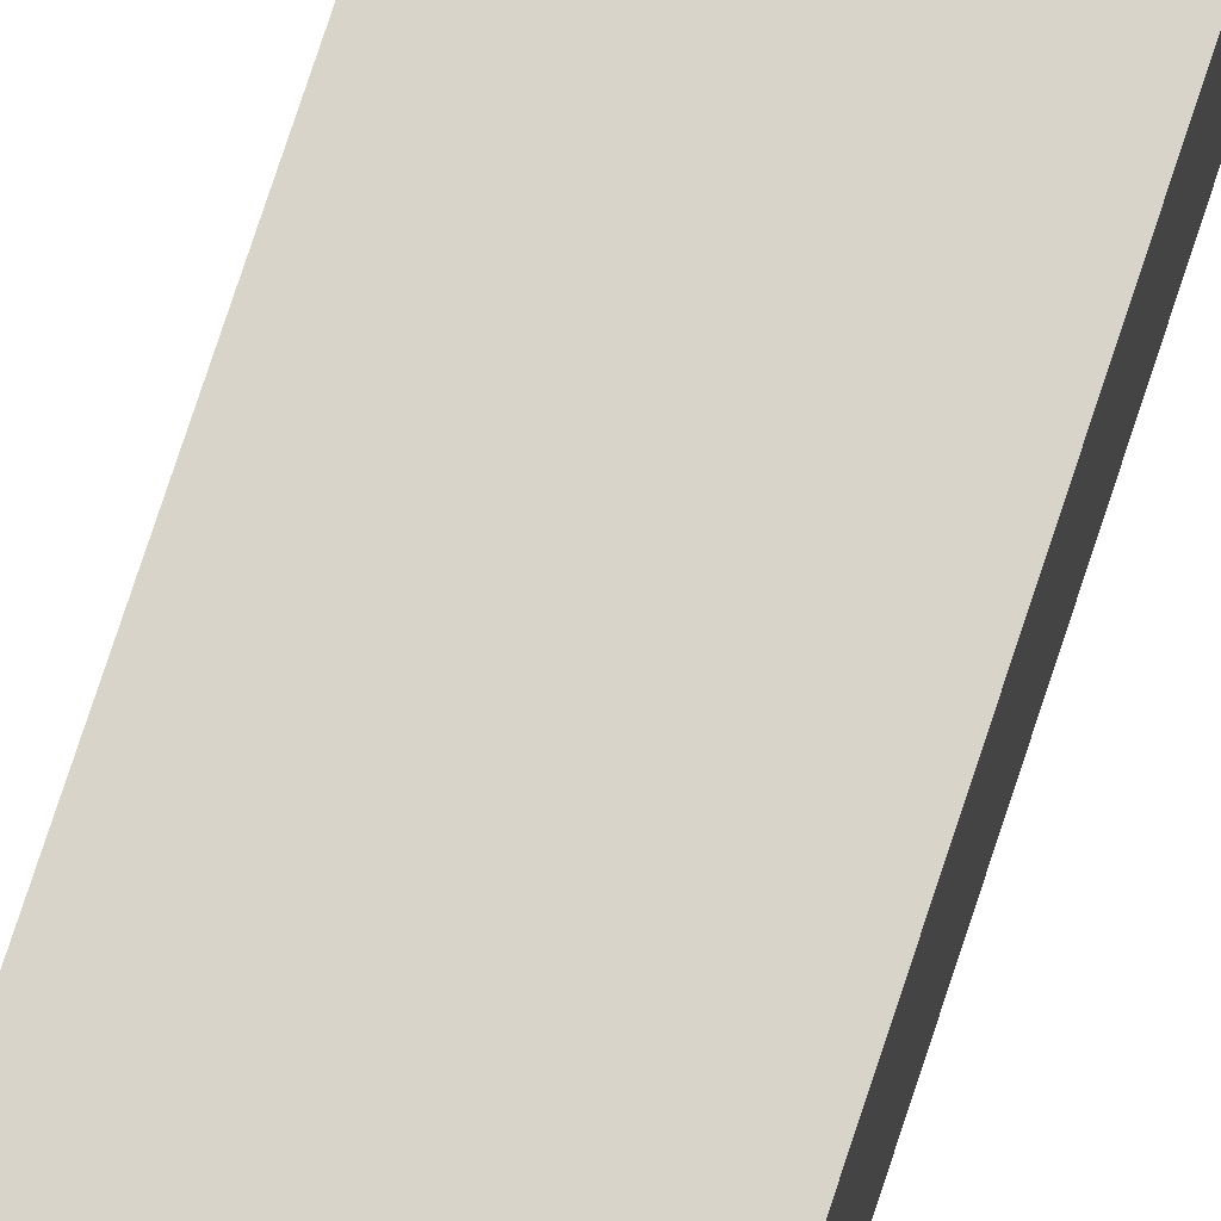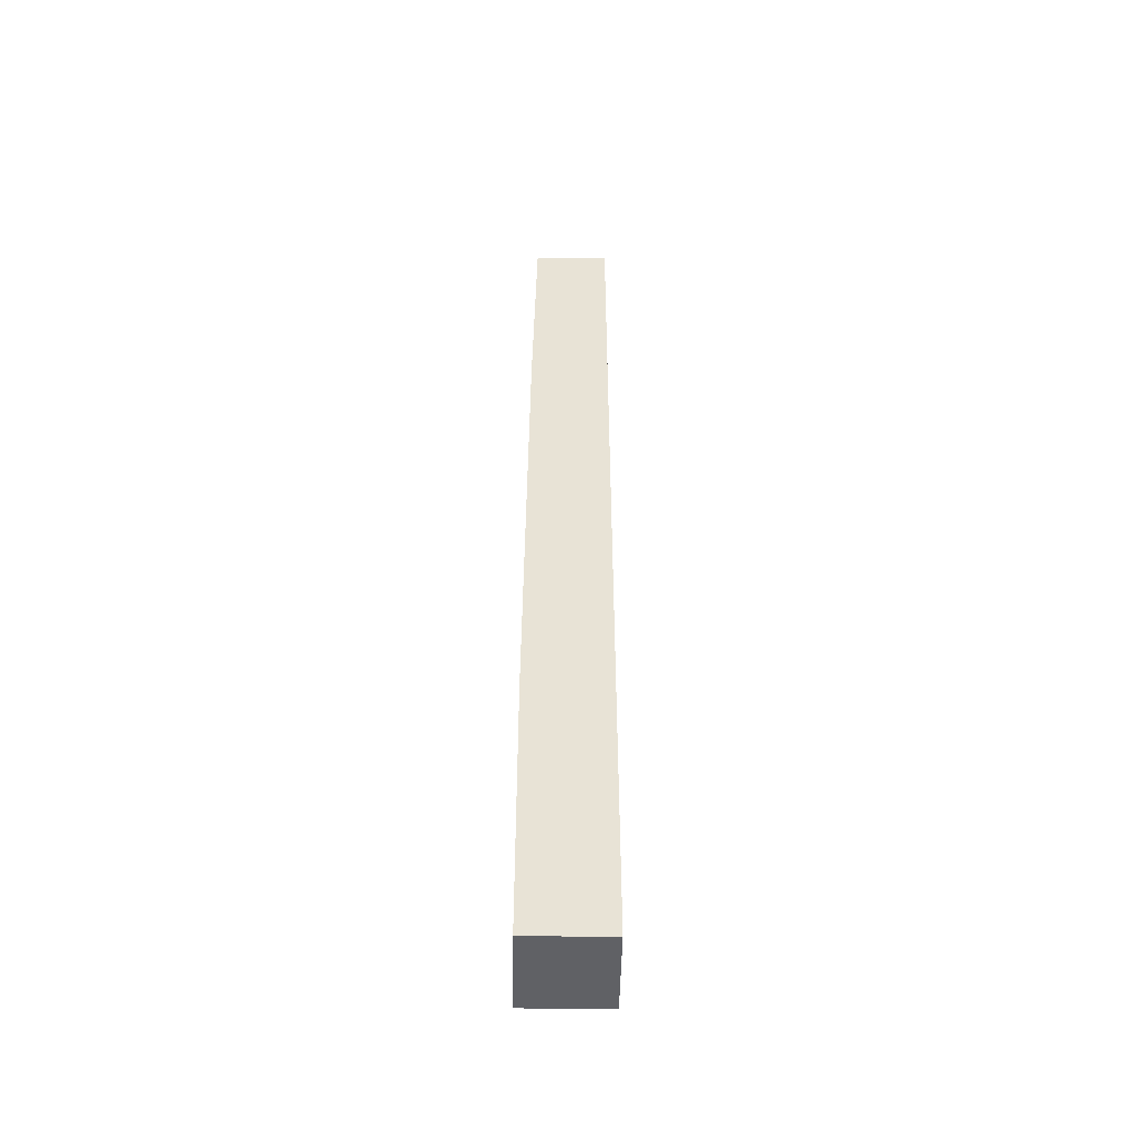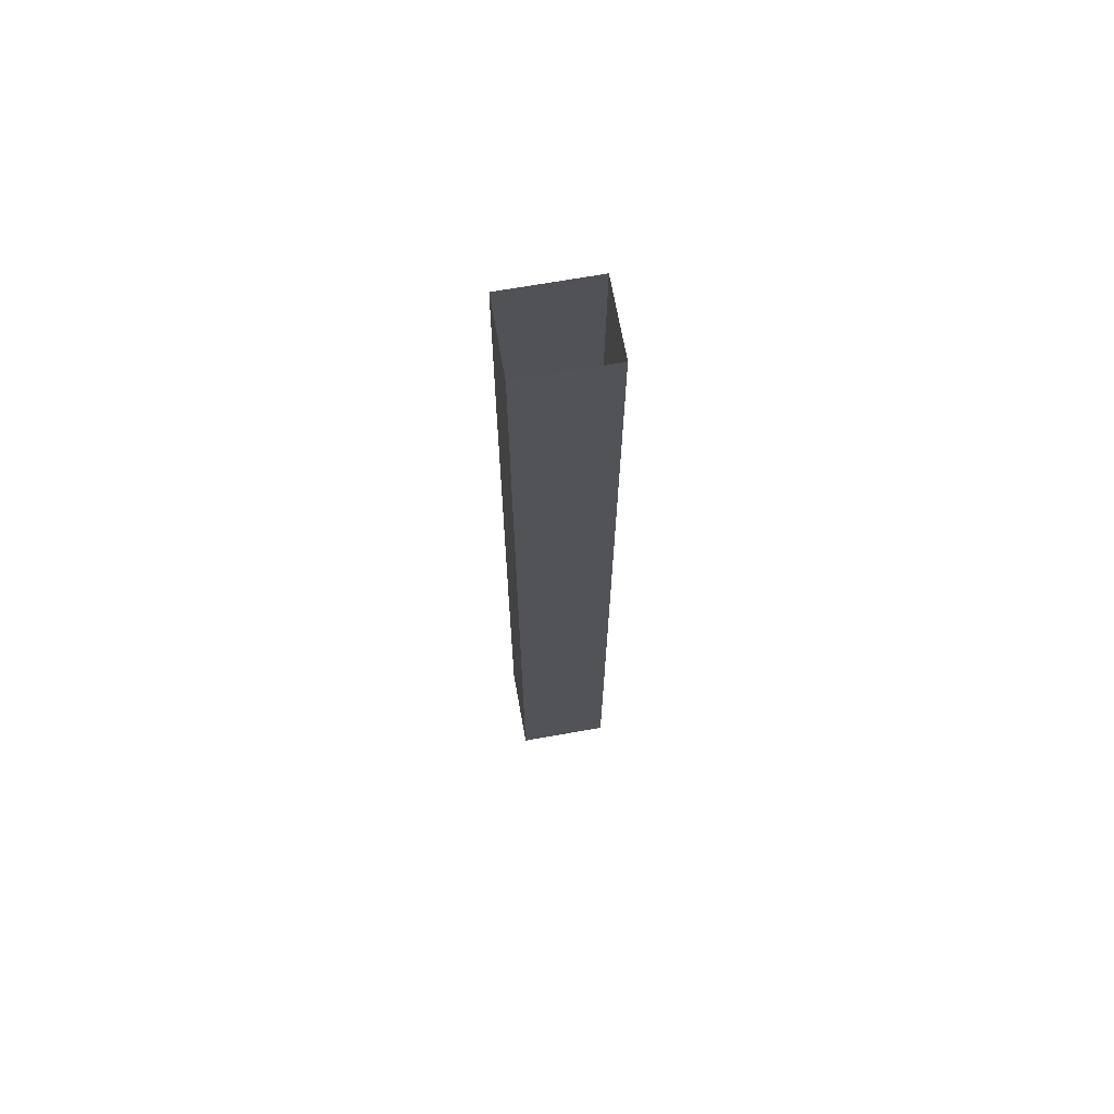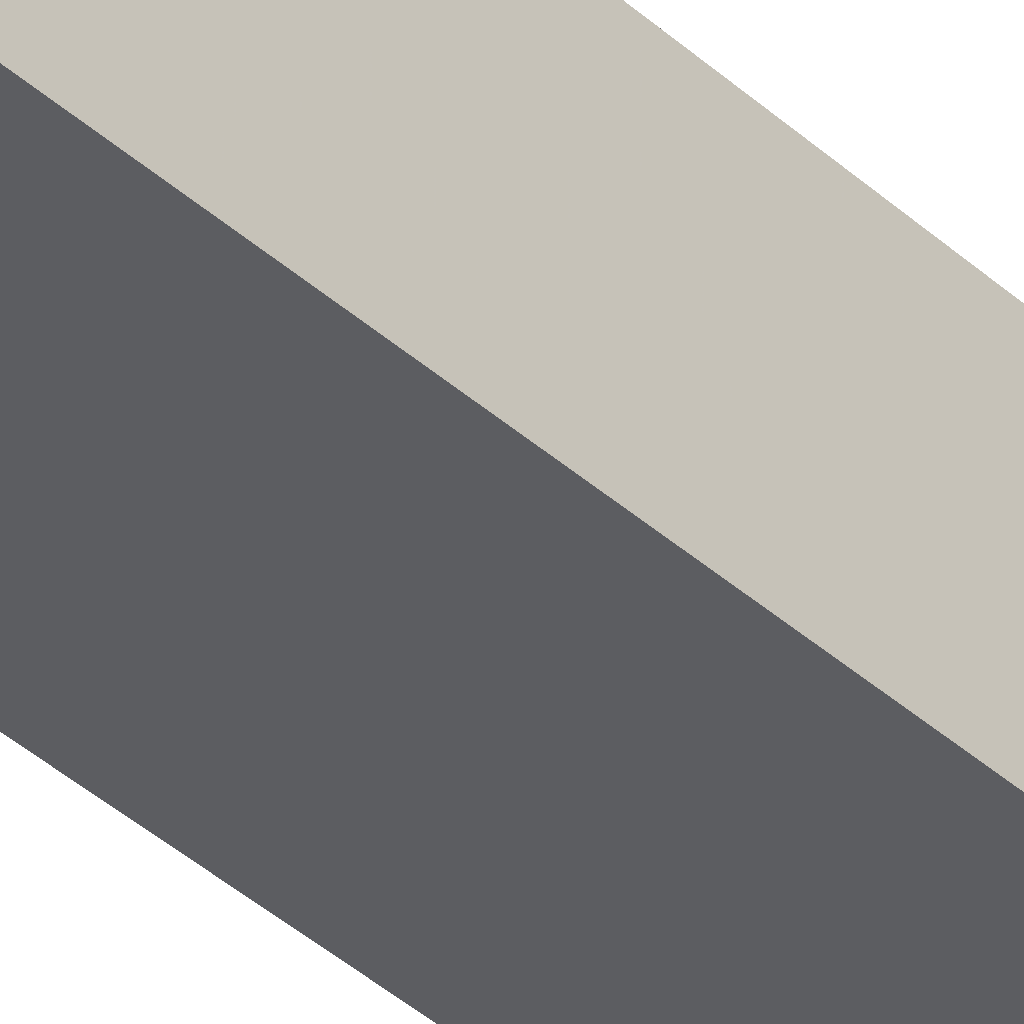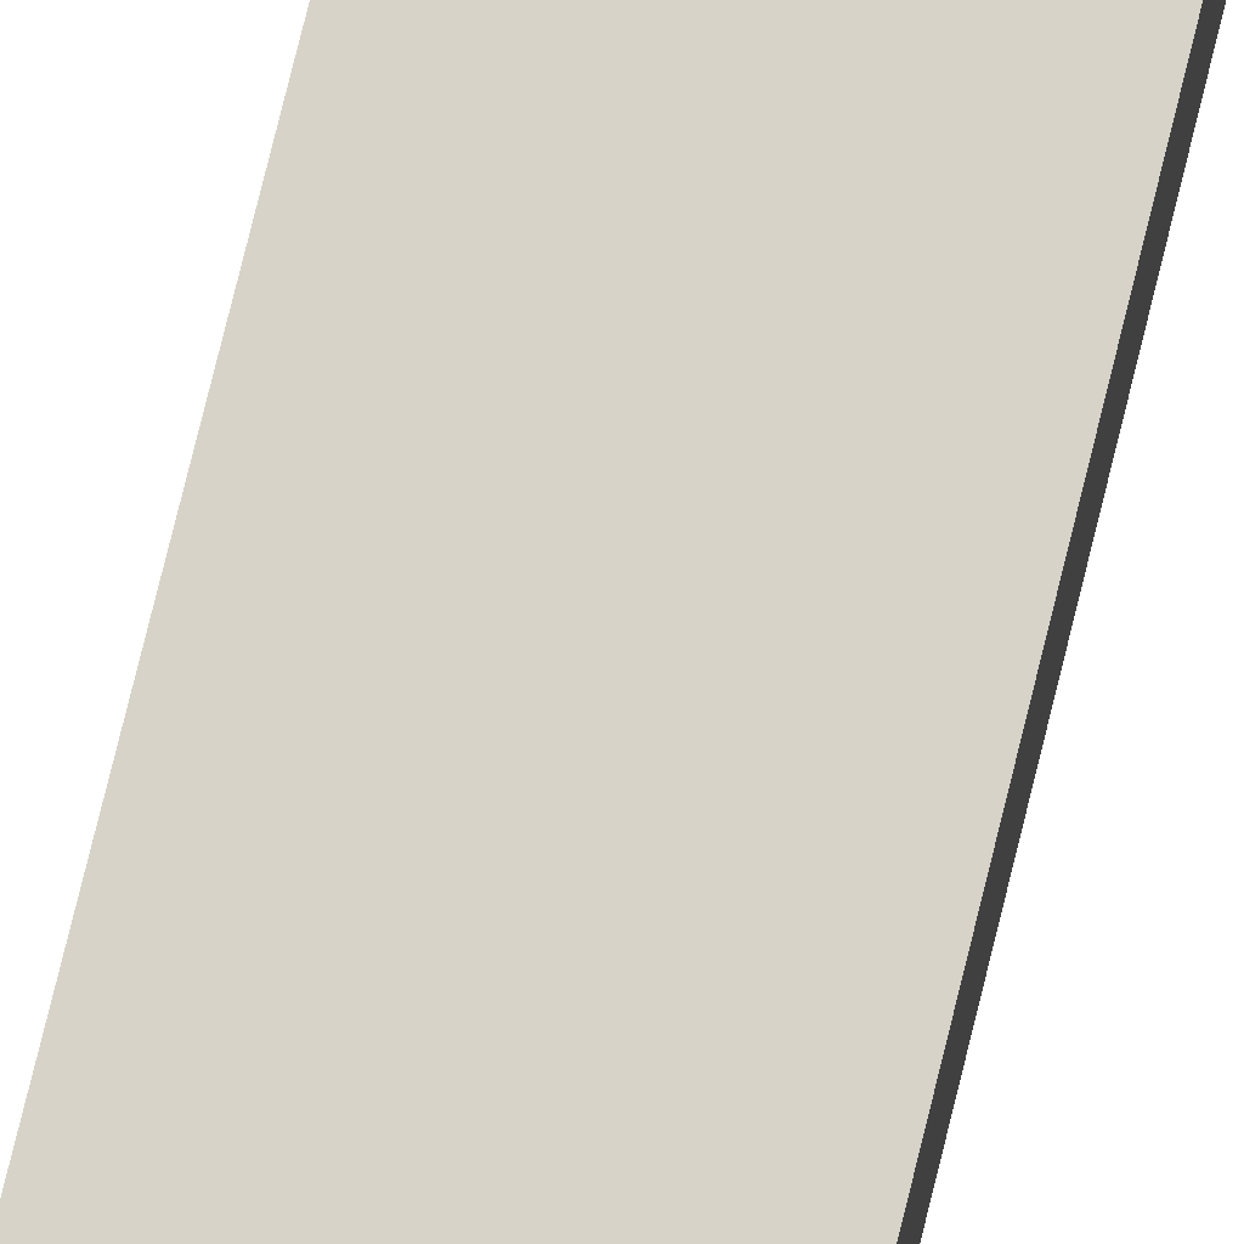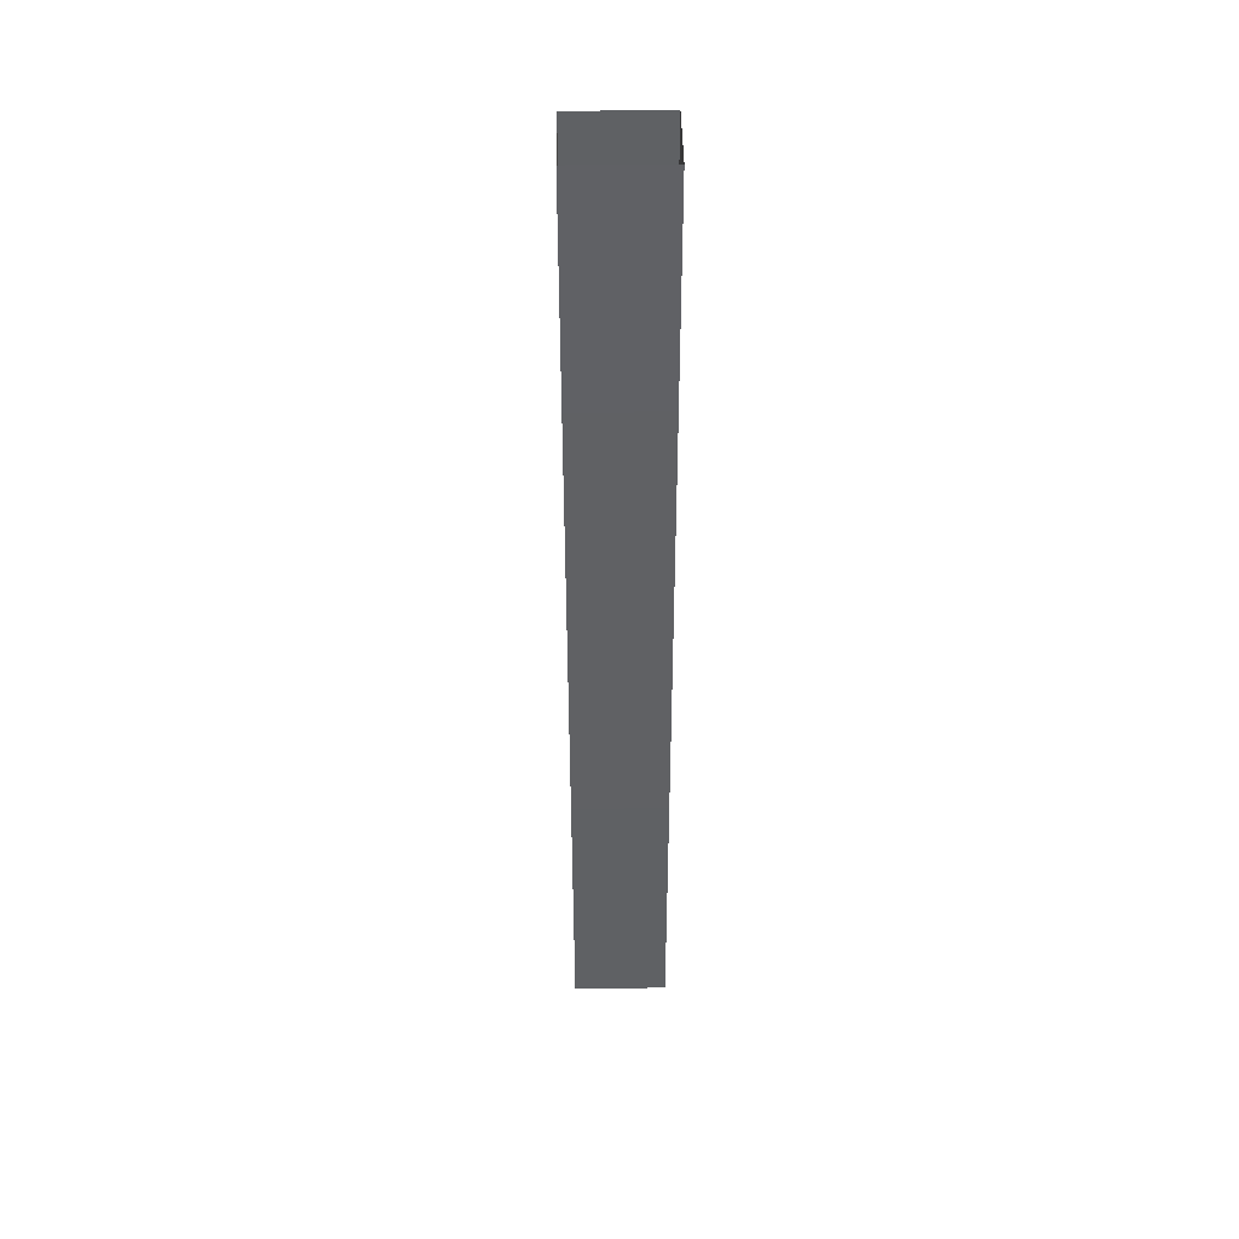
<metadata>
{"format":"obj","ext":"obj","renderer":"f3d","projection":"perspective","resolution":1024,"background":"white","views":[{"elev":75.1,"azim":18.1,"up":"+Z"},{"elev":-48.7,"azim":-90.9,"up":"+Y"},{"elev":68.5,"azim":-10.1,"up":"+Y"},{"elev":-37.0,"azim":40.0,"up":"+Z"},{"elev":77.1,"azim":-166.2,"up":"+Z"},{"elev":43.3,"azim":179.1,"up":"+Y"}]}
</metadata>
<code>
o wall/4193/square_corner
v -41 -240 43
v -41 -171 43
v -41 -169 64
v -41 -240 64
v -64 -240 64
v -64 -240 43
v -64 -171 43
v -41 -55 44
v -41 -50 64
v -64 -50 64
v -64 -169 64
v -41 0 45
v -41 0 64
v -64 0 64
v -64 0 45
v -64 -55 44
f 1 2 3
f 1 3 4
f 1 4 5
f 1 5 6
f 1 6 2
f 2 6 7
f 2 7 8
f 2 8 9
f 2 9 3
f 3 9 10
f 3 10 11
f 3 11 4
f 4 11 5
f 5 11 7
f 5 7 6
f 8 12 13
f 8 13 9
f 9 13 14
f 9 14 10
f 10 14 15
f 10 15 16
f 10 16 11
f 11 16 7
f 7 16 8
f 8 16 12
f 12 16 15

</code>
